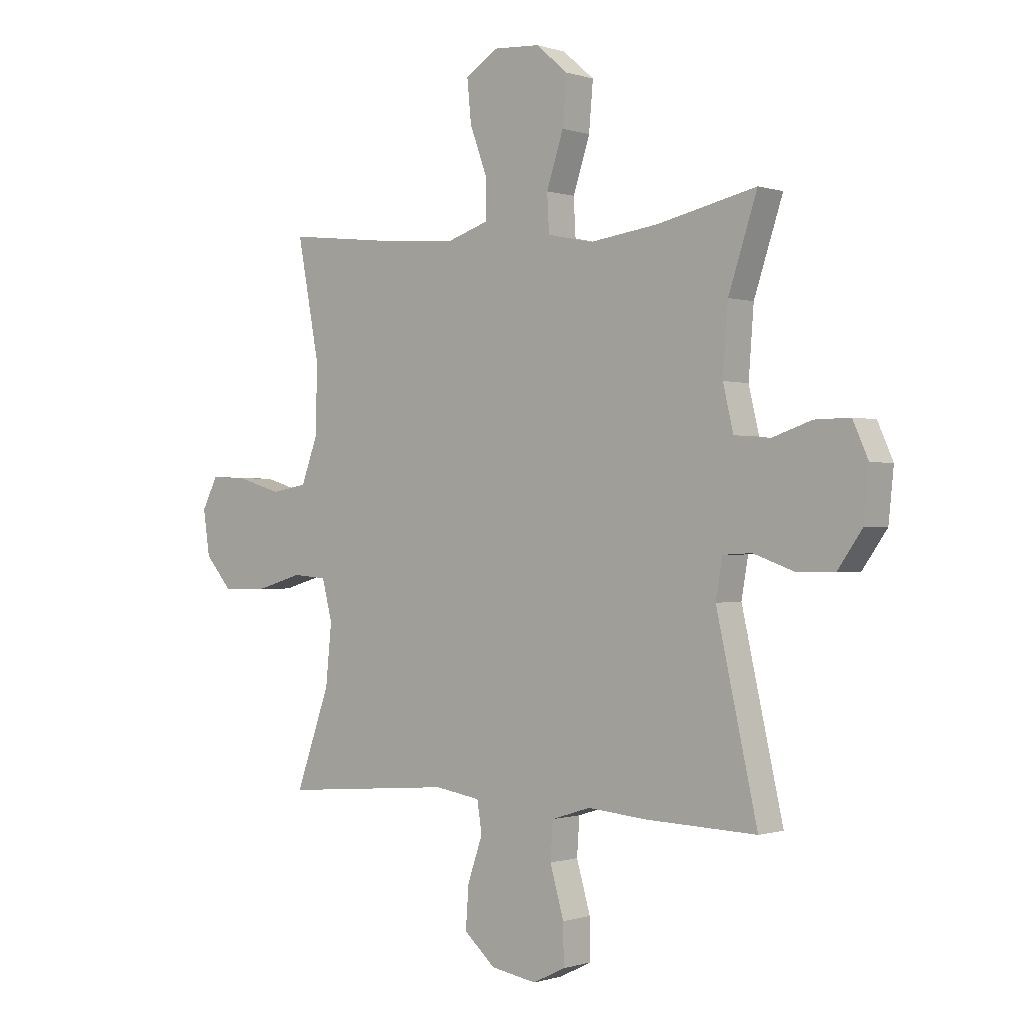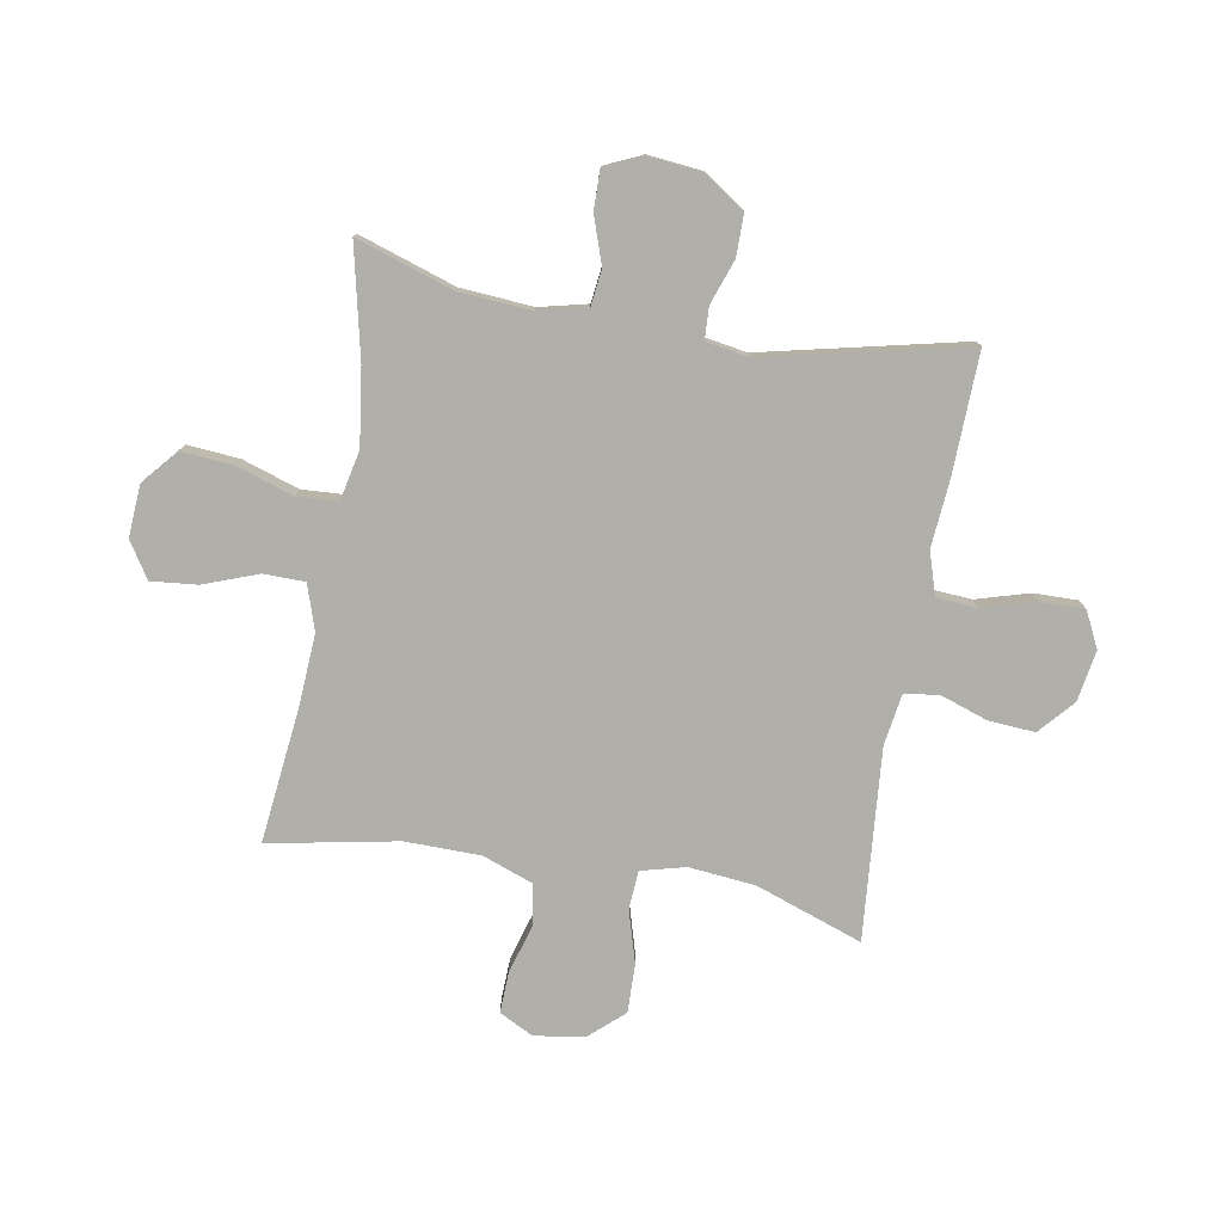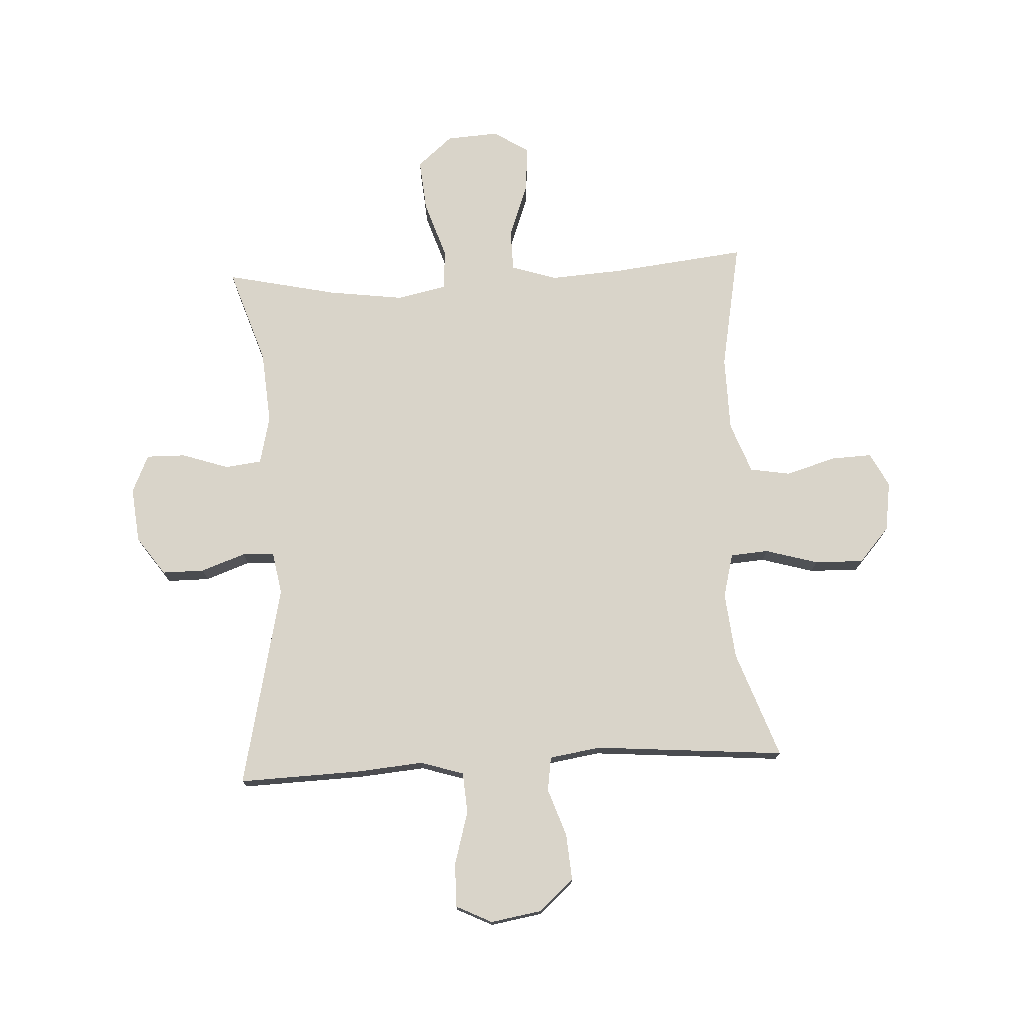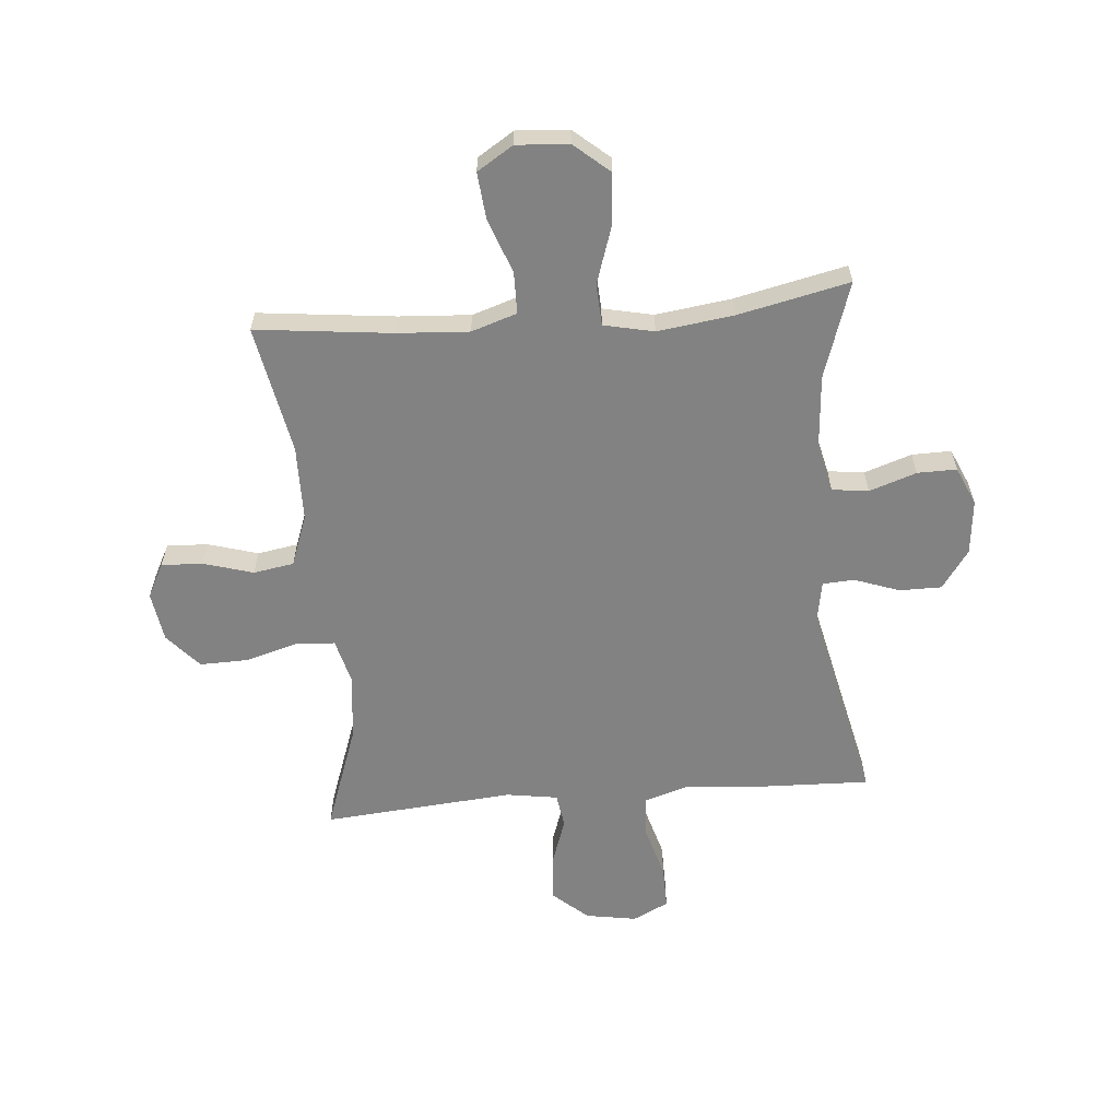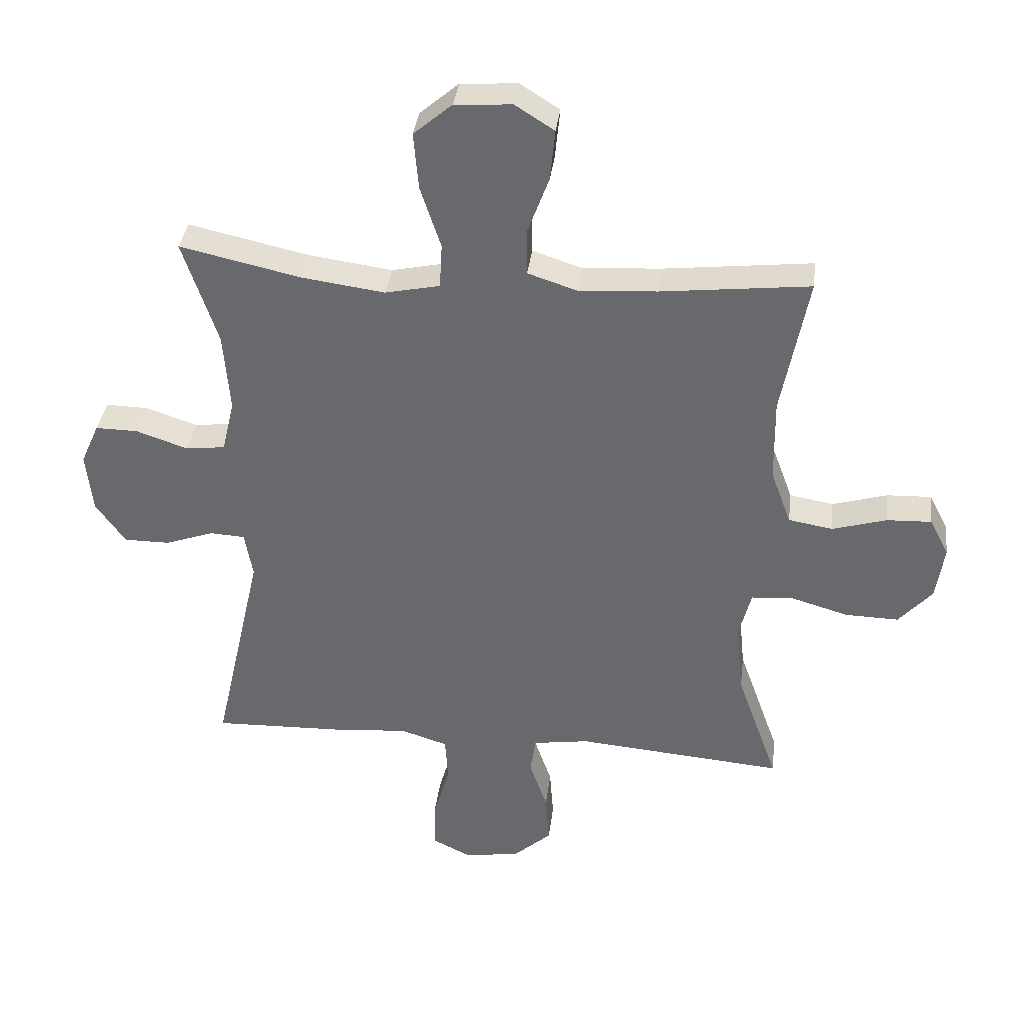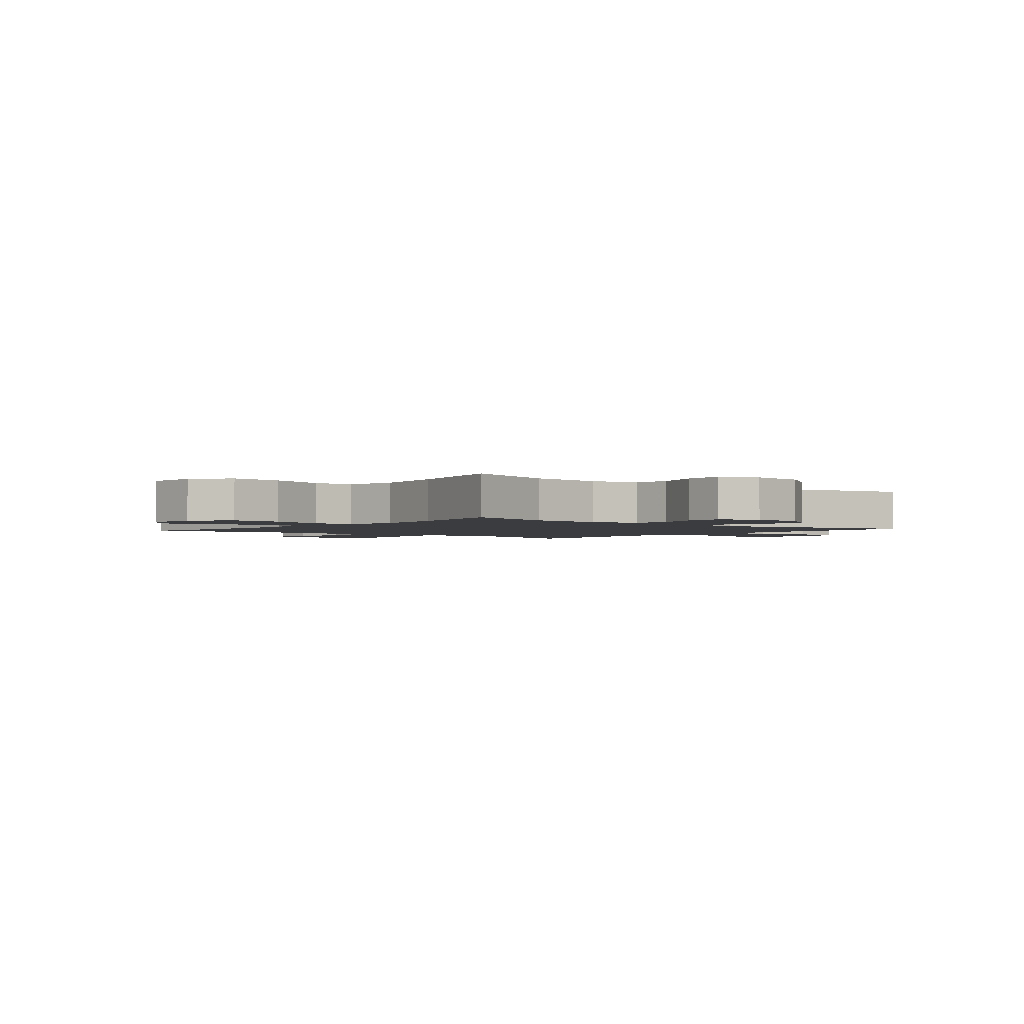
<metadata>
{"format":"obj","ext":"obj","renderer":"f3d","projection":"perspective","resolution":1024,"background":"white","views":[{"elev":-0.4,"azim":40.3,"up":"+Z"},{"elev":-78.0,"azim":80.2,"up":"+Y"},{"elev":74.9,"azim":177.0,"up":"+Y"},{"elev":-60.7,"azim":4.9,"up":"+Y"},{"elev":36.4,"azim":-173.0,"up":"+Z"},{"elev":-2.1,"azim":50.4,"up":"+Y"}]}
</metadata>
<code>
v -0.5 0.07 0.5
v -0.261 0.07 0.473
v -0.135 0.07 0.465
v -0.055 0.07 0.491
v -0.054 0.07 0.564
v -0.089 0.07 0.659
v -0.097 0.07 0.741
v -0.034 0.07 0.781
v 0.058 0.07 0.775
v 0.12 0.07 0.722
v 0.112 0.07 0.63
v 0.079 0.07 0.53
v 0.083 0.07 0.458
v 0.171 0.07 0.439
v 0.305 0.07 0.457
v 0.5 0.07 0.5
v 0.444 0.07 0.331
v 0.434 0.07 0.202
v 0.454 0.07 0.117
v 0.518 0.07 0.109
v 0.601 0.07 0.137
v 0.67 0.07 0.138
v 0.7 0.07 0.071
v 0.69 0.07 -0.026
v 0.642 0.07 -0.094
v 0.568 0.07 -0.094
v 0.489 0.07 -0.066
v 0.433 0.07 -0.069
v 0.42 0.07 -0.144
v 0.5 0.07 -0.5
v 0.284 0.07 -0.493
v 0.167 0.07 -0.483
v 0.091 0.07 -0.507
v 0.086 0.07 -0.579
v 0.113 0.07 -0.673
v 0.114 0.07 -0.75
v 0.051 0.07 -0.781
v -0.039 0.07 -0.766
v -0.1 0.07 -0.712
v -0.094 0.07 -0.63
v -0.065 0.07 -0.546
v -0.074 0.07 -0.486
v -0.164 0.07 -0.472
v -0.5 0.07 -0.5
v -0.433 0.07 -0.312
v -0.421 0.07 -0.195
v -0.441 0.07 -0.117
v -0.508 0.07 -0.112
v -0.601 0.07 -0.139
v -0.687 0.07 -0.141
v -0.741 0.07 -0.08
v -0.754 0.07 0.008
v -0.723 0.07 0.068
v -0.651 0.07 0.065
v -0.563 0.07 0.039
v -0.492 0.07 0.051
v -0.459 0.07 0.14
v -0.457 0.07 0.273
v -0.5 0 0.5
v -0.261 0 0.473
v -0.135 0 0.465
v -0.055 0 0.491
v -0.054 0 0.564
v -0.089 0 0.659
v -0.097 0 0.741
v -0.034 0 0.781
v 0.058 0 0.775
v 0.12 0 0.722
v 0.112 0 0.63
v 0.079 0 0.53
v 0.083 0 0.458
v 0.171 0 0.439
v 0.305 0 0.457
v 0.5 0 0.5
v 0.444 0 0.331
v 0.434 0 0.202
v 0.454 0 0.117
v 0.518 0 0.109
v 0.601 0 0.137
v 0.67 0 0.138
v 0.7 0 0.071
v 0.69 0 -0.026
v 0.642 0 -0.094
v 0.568 0 -0.094
v 0.489 0 -0.066
v 0.433 0 -0.069
v 0.42 0 -0.144
v 0.5 0 -0.5
v 0.284 0 -0.493
v 0.167 0 -0.483
v 0.091 0 -0.507
v 0.086 0 -0.579
v 0.113 0 -0.673
v 0.114 0 -0.75
v 0.051 0 -0.781
v -0.039 0 -0.766
v -0.1 0 -0.712
v -0.094 0 -0.63
v -0.065 0 -0.546
v -0.074 0 -0.486
v -0.164 0 -0.472
v -0.5 0 -0.5
v -0.433 0 -0.312
v -0.421 0 -0.195
v -0.441 0 -0.117
v -0.508 0 -0.112
v -0.601 0 -0.139
v -0.687 0 -0.141
v -0.741 0 -0.08
v -0.754 0 0.008
v -0.723 0 0.068
v -0.651 0 0.065
v -0.563 0 0.039
v -0.492 0 0.051
v -0.459 0 0.14
v -0.457 0 0.273
f 52 53 54 55
f 50 51 52 55
f 48 49 50 55
f 47 48 55 56
f 43 44 45
f 42 43 45 46
f 38 39 40 41
f 36 37 38 41
f 34 35 36 41
f 33 34 41 42
f 32 33 42 46
f 29 30 31 32
f 28 29 32 46
f 24 25 26 27
f 24 27 28
f 20 21 22 23
f 19 20 23 24
f 15 16 17
f 14 15 17 18
f 13 14 18 19
f 9 10 11 12
f 9 12 13
f 8 9 13
f 5 6 7 8
f 4 5 8 13
f 3 4 13 19
f 58 1 2
f 57 58 2 3
f 47 56 57 3
f 24 28 46 47
f 3 19 24 47
f 113 112 111 110
f 113 110 109 108
f 113 108 107 106
f 114 113 106 105
f 103 102 101
f 104 103 101 100
f 99 98 97 96
f 99 96 95 94
f 99 94 93 92
f 100 99 92 91
f 104 100 91 90
f 90 89 88 87
f 104 90 87 86
f 85 84 83 82
f 86 85 82
f 81 80 79 78
f 82 81 78 77
f 75 74 73
f 76 75 73 72
f 77 76 72 71
f 70 69 68 67
f 71 70 67
f 71 67 66
f 66 65 64 63
f 71 66 63 62
f 77 71 62 61
f 60 59 116
f 61 60 116 115
f 61 115 114 105
f 105 104 86 82
f 105 82 77 61
f 1 59 60 2
f 2 60 61 3
f 3 61 62 4
f 4 62 63 5
f 5 63 64 6
f 6 64 65 7
f 7 65 66 8
f 8 66 67 9
f 9 67 68 10
f 10 68 69 11
f 11 69 70 12
f 12 70 71 13
f 13 71 72 14
f 14 72 73 15
f 15 73 74 16
f 16 74 75 17
f 17 75 76 18
f 18 76 77 19
f 19 77 78 20
f 20 78 79 21
f 21 79 80 22
f 22 80 81 23
f 23 81 82 24
f 24 82 83 25
f 25 83 84 26
f 26 84 85 27
f 27 85 86 28
f 28 86 87 29
f 29 87 88 30
f 30 88 89 31
f 31 89 90 32
f 32 90 91 33
f 33 91 92 34
f 34 92 93 35
f 35 93 94 36
f 36 94 95 37
f 37 95 96 38
f 38 96 97 39
f 39 97 98 40
f 40 98 99 41
f 41 99 100 42
f 42 100 101 43
f 43 101 102 44
f 44 102 103 45
f 45 103 104 46
f 46 104 105 47
f 47 105 106 48
f 48 106 107 49
f 49 107 108 50
f 50 108 109 51
f 51 109 110 52
f 52 110 111 53
f 53 111 112 54
f 54 112 113 55
f 55 113 114 56
f 56 114 115 57
f 57 115 116 58
f 58 116 59 1

</code>
